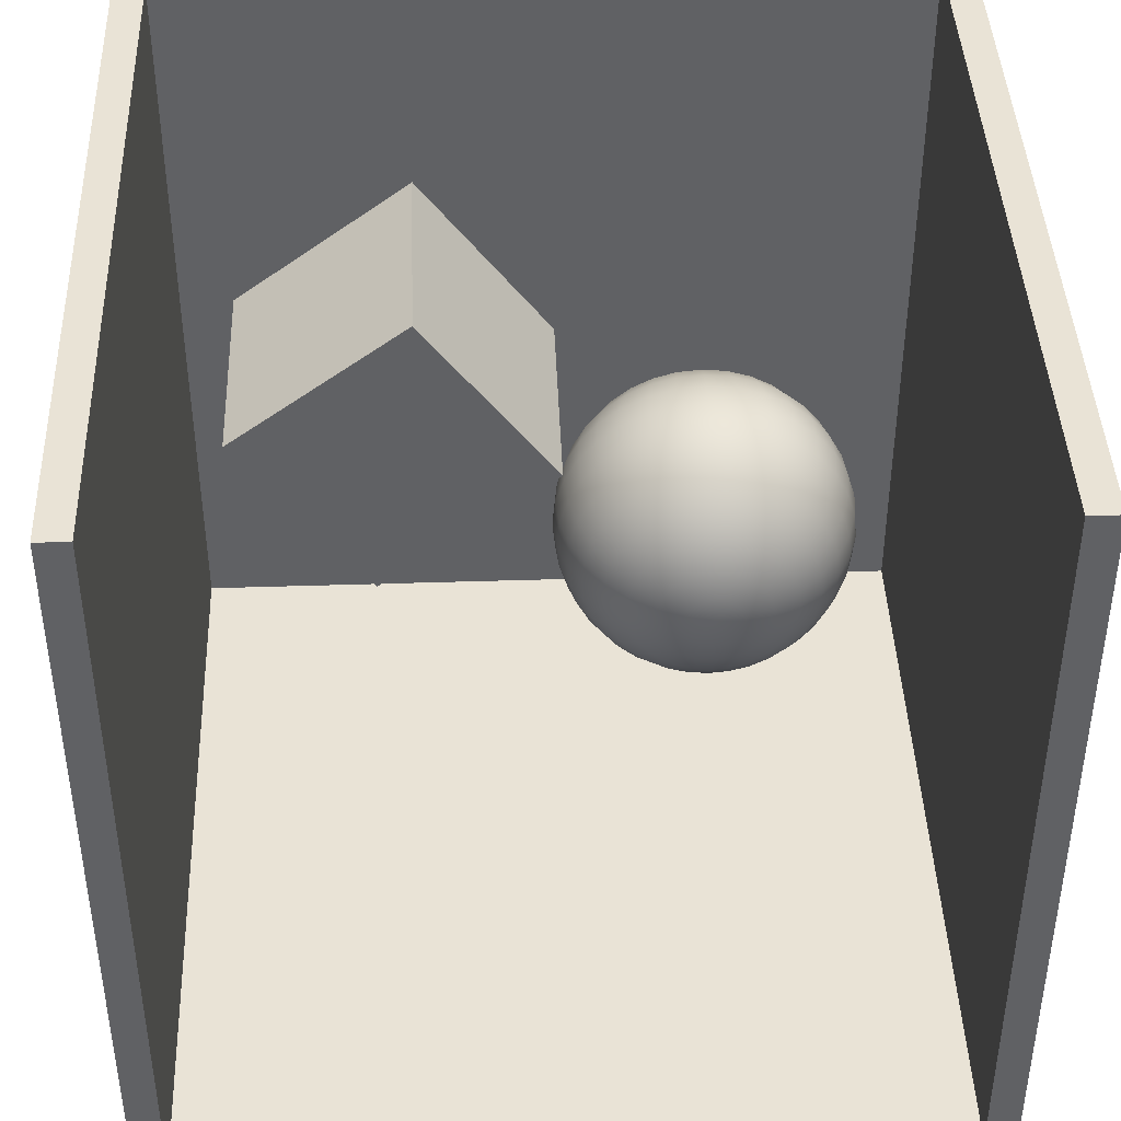
<metadata>
{"format":"obj","ext":"obj","renderer":"f3d","projection":"perspective","resolution":1024,"background":"white","views":[{"elev":42.1,"azim":177.8,"up":"+Z"}]}
</metadata>
<code>
o Sphere
v -2 2.39 -3.962
v -2 2.765 -3.848
v -1.64 2.765 -3.812
v -1.617 2.39 -3.924
v -2 0.03843 -2.39
v -2 0.1522 -2.765
v -1.851 0.1522 -2.751
v -1.924 0.03843 -2.383
v -2 2 -4
v -1.61 2 -3.962
v -2 3.962 -2.39
v -2 4 -2
v -1.924 3.962 -2.383
v -2 0 -2
v -2 1.61 -3.962
v -1.617 1.61 -3.924
v -2 3.848 -2.765
v -1.851 3.848 -2.751
v -2 1.235 -3.848
v -1.64 1.235 -3.812
v -2 3.663 -3.111
v -1.783 3.663 -3.09
v -2 0.8889 -3.663
v -1.676 0.8889 -3.631
v -2 3.414 -3.414
v -1.724 3.414 -3.387
v -2 0.5858 -3.414
v -1.724 0.5858 -3.387
v -2 3.111 -3.663
v -1.676 3.111 -3.631
v -2 0.3371 -3.111
v -1.783 0.3371 -3.09
v -1.459 0.5858 -3.307
v -1.575 0.3371 -3.027
v -1.364 3.111 -3.536
v -1.293 2.765 -3.707
v -1.707 0.1522 -2.707
v -1.249 2.39 -3.812
v -1.851 0.03843 -2.36
v -1.235 2 -3.848
v -1.851 3.962 -2.36
v -1.249 1.61 -3.812
v -1.707 3.848 -2.707
v -1.293 1.235 -3.707
v -1.575 3.663 -3.027
v -1.364 0.8889 -3.536
v -1.459 3.414 -3.307
v -0.9102 1.61 -3.631
v -0.9734 1.235 -3.536
v -1.575 3.848 -2.636
v -1.383 3.663 -2.924
v -1.076 0.8889 -3.383
v -1.214 3.414 -3.176
v -1.214 0.5858 -3.176
v -1.076 3.111 -3.383
v -1.383 0.3371 -2.924
v -0.9734 2.765 -3.536
v -1.575 0.1522 -2.636
v -0.9102 2.39 -3.631
v -1.783 0.03843 -2.324
v -0.8889 2 -3.663
v -1.783 3.962 -2.324
v -1.214 0.3371 -2.786
v -1.459 0.1522 -2.541
v -0.6934 2.765 -3.307
v -0.613 2.39 -3.387
v -1.724 0.03843 -2.276
v -0.5858 2 -3.414
v -1.724 3.962 -2.276
v -0.613 1.61 -3.387
v -1.459 3.848 -2.541
v -0.6934 1.235 -3.307
v -1.214 3.663 -2.786
v -0.8241 0.8889 -3.176
v -1 3.414 -3
v -1 0.5858 -3
v -0.8241 3.111 -3.176
v -1.364 3.848 -2.425
v -1.076 3.663 -2.617
v -0.4636 1.235 -3.027
v -0.6173 0.8889 -2.924
v -0.8241 3.414 -2.786
v -0.8241 0.5858 -2.786
v -0.6173 3.111 -2.924
v -1.076 0.3371 -2.617
v -0.4636 2.765 -3.027
v -1.364 0.1522 -2.425
v -0.369 2.39 -3.09
v -1.676 0.03843 -2.217
v -0.3371 2 -3.111
v -1.676 3.962 -2.217
v -0.369 1.61 -3.09
v -0.2929 2.765 -2.707
v -0.1877 2.39 -2.751
v -1.293 0.1522 -2.293
v -1.64 0.03843 -2.149
v -0.1522 2 -2.765
v -1.64 3.962 -2.149
v -0.1877 1.61 -2.751
v -1.293 3.848 -2.293
v -0.2929 1.235 -2.707
v -0.9734 3.663 -2.425
v -0.4636 0.8889 -2.636
v -0.6934 3.414 -2.541
v -0.6934 0.5858 -2.541
v -0.4636 3.111 -2.636
v -0.9734 0.3371 -2.425
v -0.1877 1.235 -2.36
v -0.369 0.8889 -2.324
v -0.9102 3.663 -2.217
v -0.613 3.414 -2.276
v -0.613 0.5858 -2.276
v -0.369 3.111 -2.324
v -0.9102 0.3371 -2.217
v -0.1877 2.765 -2.36
v -1.249 0.1522 -2.149
v -0.07612 2.39 -2.383
v -1.617 0.03843 -2.076
v -0.03843 2 -2.39
v -1.617 3.962 -2.076
v -0.07612 1.61 -2.383
v -1.249 3.848 -2.149
v -1.235 0.1522 -2
v -1.61 0.03843 -2
v -0.03843 2.39 -2
v 0 2 -2
v -1.61 3.962 -2
v -0.03843 1.61 -2
v -1.235 3.848 -2
v -0.1522 1.235 -2
v -0.8889 3.663 -2
v -0.3371 0.8889 -2
v -0.5858 3.414 -2
v -0.5858 0.5858 -2
v -0.3371 3.111 -2
v -0.8889 0.3371 -2
v -0.1522 2.765 -2
v -0.9102 3.663 -1.783
v -0.613 3.414 -1.724
v -0.369 0.8889 -1.676
v -0.613 0.5858 -1.724
v -0.369 3.111 -1.676
v -0.9102 0.3371 -1.783
v -0.1877 2.765 -1.64
v -1.249 0.1522 -1.851
v -0.07612 2.39 -1.617
v -1.617 0.03843 -1.924
v -0.03843 2 -1.61
v -1.617 3.962 -1.924
v -0.07612 1.61 -1.617
v -1.249 3.848 -1.851
v -0.1877 1.235 -1.64
v -0.1877 2.39 -1.249
v -0.1522 2 -1.235
v -1.64 3.962 -1.851
v -1.64 0.03843 -1.851
v -0.1877 1.61 -1.249
v -1.293 3.848 -1.707
v -0.2929 1.235 -1.293
v -0.9734 3.663 -1.575
v -0.4636 0.8889 -1.364
v -0.6934 3.414 -1.459
v -0.6934 0.5858 -1.459
v -0.4636 3.111 -1.364
v -0.9734 0.3371 -1.575
v -0.2929 2.765 -1.293
v -1.293 0.1522 -1.707
v -0.6173 0.8889 -1.076
v -0.8241 0.5858 -1.214
v -0.8241 3.414 -1.214
v -0.6173 3.111 -1.076
v -1.076 0.3371 -1.383
v -0.4636 2.765 -0.9734
v -1.364 0.1522 -1.575
v -0.369 2.39 -0.9102
v -1.676 0.03843 -1.783
v -0.3371 2 -0.8889
v -1.676 3.962 -1.783
v -0.369 1.61 -0.9102
v -1.364 3.848 -1.575
v -0.4636 1.235 -0.9734
v -1.076 3.663 -1.383
v -1.724 0.03843 -1.724
v -0.5858 2 -0.5858
v -0.613 1.61 -0.613
v -1.724 3.962 -1.724
v -1.459 3.848 -1.459
v -0.6934 1.235 -0.6934
v -1.214 3.663 -1.214
v -0.8241 0.8889 -0.8241
v -1 3.414 -1
v -1 0.5858 -1
v -0.8241 3.111 -0.8241
v -1.214 0.3371 -1.214
v -0.6934 2.765 -0.6934
v -1.459 0.1522 -1.459
v -0.613 2.39 -0.613
v -1.214 0.5858 -0.8241
v -1.383 0.3371 -1.076
v -1.076 3.111 -0.6173
v -0.9734 2.765 -0.4636
v -1.575 0.1522 -1.364
v -0.9102 2.39 -0.369
v -1.783 0.03843 -1.676
v -0.8889 2 -0.3371
v -1.783 3.962 -1.676
v -0.9102 1.61 -0.369
v -1.575 3.848 -1.364
v -0.9734 1.235 -0.4636
v -1.383 3.663 -1.076
v -1.076 0.8889 -0.6173
v -1.214 3.414 -0.8241
v -1.851 3.962 -1.64
v -1.707 3.848 -1.293
v -1.249 1.61 -0.1877
v -1.293 1.235 -0.2929
v -1.575 3.663 -0.9734
v -1.364 0.8889 -0.4636
v -1.459 3.414 -0.6934
v -1.459 0.5858 -0.6934
v -1.364 3.111 -0.4636
v -1.575 0.3371 -0.9734
v -1.293 2.765 -0.2929
v -1.707 0.1522 -1.293
v -1.249 2.39 -0.1877
v -1.851 0.03843 -1.64
v -1.235 2 -0.1522
v -1.676 3.111 -0.369
v -1.64 2.765 -0.1877
v -1.783 0.3371 -0.9102
v -1.851 0.1522 -1.249
v -1.617 2.39 -0.07612
v -1.924 0.03843 -1.617
v -1.61 2 -0.03843
v -1.924 3.962 -1.617
v -1.617 1.61 -0.07612
v -1.851 3.848 -1.249
v -1.64 1.235 -0.1877
v -1.783 3.663 -0.9102
v -1.676 0.8889 -0.369
v -1.724 3.414 -0.613
v -1.724 0.5858 -0.613
v -2 1.61 -0.03843
v -2 1.235 -0.1522
v -2 3.848 -1.235
v -2 3.663 -0.8889
v -2 0.8889 -0.3371
v -2 3.414 -0.5858
v -2 0.5858 -0.5858
v -2 3.111 -0.3371
v -2 0.3371 -0.8889
v -2 2.765 -0.1522
v -2 0.1522 -1.235
v -2 2.39 -0.03843
v -2 0.03843 -1.61
v -2 2 1e-06
v -2 3.962 -1.61
v -2.217 0.3371 -0.9102
v -2.149 0.1522 -1.249
v -2.36 2.765 -0.1877
v -2.383 2.39 -0.07612
v -2.076 0.03843 -1.617
v -2.39 2 -0.03843
v -2.076 3.962 -1.617
v -2.383 1.61 -0.07612
v -2.149 3.848 -1.249
v -2.36 1.235 -0.1877
v -2.217 3.663 -0.9102
v -2.324 0.8889 -0.369
v -2.276 3.414 -0.613
v -2.276 0.5858 -0.613
v -2.324 3.111 -0.369
v -2.293 3.848 -1.293
v -2.425 3.663 -0.9734
v -2.707 1.235 -0.2929
v -2.636 0.8889 -0.4636
v -2.541 3.414 -0.6934
v -2.541 0.5858 -0.6934
v -2.636 3.111 -0.4636
v -2.425 0.3371 -0.9734
v -2.707 2.765 -0.2929
v -2.293 0.1522 -1.293
v -2.751 2.39 -0.1877
v -2.149 0.03843 -1.64
v -2.765 2 -0.1522
v -2.149 3.962 -1.64
v -2.751 1.61 -0.1877
v -3.027 2.765 -0.4636
v -3.09 2.39 -0.369
v -2.425 0.1522 -1.364
v -2.217 0.03843 -1.676
v -3.111 2 -0.3371
v -2.217 3.962 -1.676
v -3.09 1.61 -0.369
v -2.425 3.848 -1.364
v -3.027 1.235 -0.4636
v -2.617 3.663 -1.076
v -2.924 0.8889 -0.6173
v -2.786 3.414 -0.8241
v -2.786 0.5858 -0.8241
v -2.924 3.111 -0.6173
v -2.617 0.3371 -1.076
v -3.307 1.235 -0.6934
v -3.176 0.8889 -0.8241
v -2.786 3.663 -1.214
v -3 3.414 -1
v -3 0.5858 -1
v -3.176 3.111 -0.8241
v -2.786 0.3371 -1.214
v -3.307 2.765 -0.6934
v -2.541 0.1522 -1.459
v -3.387 2.39 -0.613
v -2.276 0.03843 -1.724
v -3.414 2 -0.5858
v -2.276 3.962 -1.724
v -3.387 1.61 -0.613
v -2.541 3.848 -1.459
v -2.636 0.1522 -1.575
v -2.324 0.03843 -1.783
v -3.631 2.39 -0.9102
v -3.663 2 -0.8889
v -2.324 3.962 -1.783
v -3.631 1.61 -0.9102
v -2.636 3.848 -1.575
v -3.536 1.235 -0.9734
v -2.924 3.663 -1.383
v -3.383 0.8889 -1.076
v -3.176 3.414 -1.214
v -3.176 0.5858 -1.214
v -3.383 3.111 -1.076
v -2.924 0.3371 -1.383
v -3.536 2.765 -0.9734
v -3.536 0.8889 -1.364
v -3.307 0.5858 -1.459
v -3.307 3.414 -1.459
v -3.536 3.111 -1.364
v -3.027 0.3371 -1.575
v -3.707 2.765 -1.293
v -2.707 0.1522 -1.707
v -3.812 2.39 -1.249
v -2.36 0.03843 -1.851
v -3.848 2 -1.235
v -2.36 3.962 -1.851
v -3.812 1.61 -1.249
v -2.707 3.848 -1.707
v -3.707 1.235 -1.293
v -3.027 3.663 -1.575
v -2.383 3.962 -1.924
v -2.383 0.03843 -1.924
v -3.962 2 -1.61
v -3.924 1.61 -1.617
v -2.751 3.848 -1.851
v -3.812 1.235 -1.64
v -3.09 3.663 -1.783
v -3.631 0.8889 -1.676
v -3.387 3.414 -1.724
v -3.387 0.5858 -1.724
v -3.631 3.111 -1.676
v -3.09 0.3371 -1.783
v -3.812 2.765 -1.64
v -2.751 0.1522 -1.851
v -3.924 2.39 -1.617
v -3.414 3.414 -2
v -3.663 3.111 -2
v -3.414 0.5858 -2
v -3.111 0.3371 -2
v -3.848 2.765 -2
v -2.765 0.1522 -2
v -3.962 2.39 -2
v -2.39 0.03843 -2
v -4 2 -2
v -2.39 3.962 -2
v -3.962 1.61 -2
v -2.765 3.848 -2
v -3.848 1.235 -2
v -3.111 3.663 -2
v -3.663 0.8889 -2
v -3.962 2 -2.39
v -3.924 1.61 -2.383
v -2.383 3.962 -2.076
v -2.751 3.848 -2.149
v -3.812 1.235 -2.36
v -3.09 3.663 -2.217
v -3.631 0.8889 -2.324
v -3.387 3.414 -2.276
v -3.387 0.5858 -2.276
v -3.631 3.111 -2.324
v -3.09 0.3371 -2.217
v -3.812 2.765 -2.36
v -2.751 0.1522 -2.149
v -3.924 2.39 -2.383
v -2.383 0.03843 -2.076
v -3.307 0.5858 -2.541
v -3.027 0.3371 -2.425
v -3.536 3.111 -2.636
v -3.707 2.765 -2.707
v -2.707 0.1522 -2.293
v -3.812 2.39 -2.751
v -2.36 0.03843 -2.149
v -3.848 2 -2.765
v -2.36 3.962 -2.149
v -3.812 1.61 -2.751
v -2.707 3.848 -2.293
v -3.707 1.235 -2.707
v -3.027 3.663 -2.425
v -3.536 0.8889 -2.636
v -3.307 3.414 -2.541
v -2.324 3.962 -2.217
v -2.636 3.848 -2.425
v -3.631 1.61 -3.09
v -3.536 1.235 -3.027
v -2.924 3.663 -2.617
v -3.383 0.8889 -2.924
v -3.176 3.414 -2.786
v -3.176 0.5858 -2.786
v -3.383 3.111 -2.924
v -2.924 0.3371 -2.617
v -3.536 2.765 -3.027
v -2.636 0.1522 -2.425
v -3.631 2.39 -3.09
v -2.324 0.03843 -2.217
v -3.663 2 -3.111
v -3.176 3.111 -3.176
v -3.307 2.765 -3.307
v -2.786 0.3371 -2.786
v -2.541 0.1522 -2.541
v -3.387 2.39 -3.387
v -2.276 0.03843 -2.276
v -3.414 2 -3.414
v -2.276 3.962 -2.276
v -3.387 1.61 -3.387
v -2.541 3.848 -2.541
v -3.307 1.235 -3.307
v -2.786 3.663 -2.786
v -3.176 0.8889 -3.176
v -3 3.414 -3
v -3 0.5858 -3
v -3.09 1.61 -3.631
v -3.027 1.235 -3.536
v -2.425 3.848 -2.636
v -2.617 3.663 -2.924
v -2.924 0.8889 -3.383
v -2.786 3.414 -3.176
v -2.786 0.5858 -3.176
v -2.924 3.111 -3.383
v -2.617 0.3371 -2.924
v -3.027 2.765 -3.536
v -2.425 0.1522 -2.636
v -3.09 2.39 -3.631
v -2.217 0.03843 -2.324
v -3.111 2 -3.663
v -2.217 3.962 -2.324
v -2.425 0.3371 -3.027
v -2.293 0.1522 -2.707
v -2.707 2.765 -3.707
v -2.751 2.39 -3.812
v -2.149 0.03843 -2.36
v -2.765 2 -3.848
v -2.149 3.962 -2.36
v -2.751 1.61 -3.812
v -2.293 3.848 -2.707
v -2.707 1.235 -3.707
v -2.425 3.663 -3.027
v -2.636 0.8889 -3.536
v -2.541 3.414 -3.307
v -2.541 0.5858 -3.307
v -2.636 3.111 -3.536
v -2.36 1.235 -3.812
v -2.324 0.8889 -3.631
v -2.217 3.663 -3.09
v -2.276 3.414 -3.387
v -2.276 0.5858 -3.387
v -2.324 3.111 -3.631
v -2.217 0.3371 -3.09
v -2.36 2.765 -3.812
v -2.149 0.1522 -2.751
v -2.383 2.39 -3.924
v -2.076 0.03843 -2.383
v -2.39 2 -3.962
v -2.076 3.962 -2.383
v -2.383 1.61 -3.924
v -2.149 3.848 -2.751
f 1 2 3 4
f 5 6 7 8
f 9 1 4 10
f 11 12 13
f 14 5 8
f 15 9 10 16
f 17 11 13 18
f 19 15 16 20
f 21 17 18 22
f 23 19 20 24
f 25 21 22 26
f 27 23 24 28
f 29 25 26 30
f 31 27 28 32
f 2 29 30 3
f 6 31 32 7
f 32 28 33 34
f 3 30 35 36
f 7 32 34 37
f 4 3 36 38
f 8 7 37 39
f 10 4 38 40
f 13 12 41
f 14 8 39
f 16 10 40 42
f 18 13 41 43
f 20 16 42 44
f 22 18 43 45
f 24 20 44 46
f 26 22 45 47
f 28 24 46 33
f 30 26 47 35
f 44 42 48 49
f 45 43 50 51
f 46 44 49 52
f 47 45 51 53
f 33 46 52 54
f 35 47 53 55
f 34 33 54 56
f 36 35 55 57
f 37 34 56 58
f 38 36 57 59
f 39 37 58 60
f 40 38 59 61
f 41 12 62
f 14 39 60
f 42 40 61 48
f 43 41 62 50
f 58 56 63 64
f 59 57 65 66
f 60 58 64 67
f 61 59 66 68
f 62 12 69
f 14 60 67
f 48 61 68 70
f 50 62 69 71
f 49 48 70 72
f 51 50 71 73
f 52 49 72 74
f 53 51 73 75
f 54 52 74 76
f 55 53 75 77
f 56 54 76 63
f 57 55 77 65
f 73 71 78 79
f 74 72 80 81
f 75 73 79 82
f 76 74 81 83
f 77 75 82 84
f 63 76 83 85
f 65 77 84 86
f 64 63 85 87
f 66 65 86 88
f 67 64 87 89
f 68 66 88 90
f 69 12 91
f 14 67 89
f 70 68 90 92
f 71 69 91 78
f 72 70 92 80
f 88 86 93 94
f 89 87 95 96
f 90 88 94 97
f 91 12 98
f 14 89 96
f 92 90 97 99
f 78 91 98 100
f 80 92 99 101
f 79 78 100 102
f 81 80 101 103
f 82 79 102 104
f 83 81 103 105
f 84 82 104 106
f 85 83 105 107
f 86 84 106 93
f 87 85 107 95
f 103 101 108 109
f 104 102 110 111
f 105 103 109 112
f 106 104 111 113
f 107 105 112 114
f 93 106 113 115
f 95 107 114 116
f 94 93 115 117
f 96 95 116 118
f 97 94 117 119
f 98 12 120
f 14 96 118
f 99 97 119 121
f 100 98 120 122
f 101 99 121 108
f 102 100 122 110
f 118 116 123 124
f 119 117 125 126
f 120 12 127
f 14 118 124
f 121 119 126 128
f 122 120 127 129
f 108 121 128 130
f 110 122 129 131
f 109 108 130 132
f 111 110 131 133
f 112 109 132 134
f 113 111 133 135
f 114 112 134 136
f 115 113 135 137
f 116 114 136 123
f 117 115 137 125
f 133 131 138 139
f 134 132 140 141
f 135 133 139 142
f 136 134 141 143
f 137 135 142 144
f 123 136 143 145
f 125 137 144 146
f 124 123 145 147
f 126 125 146 148
f 127 12 149
f 14 124 147
f 128 126 148 150
f 129 127 149 151
f 130 128 150 152
f 131 129 151 138
f 132 130 152 140
f 148 146 153 154
f 149 12 155
f 14 147 156
f 150 148 154 157
f 151 149 155 158
f 152 150 157 159
f 138 151 158 160
f 140 152 159 161
f 139 138 160 162
f 141 140 161 163
f 142 139 162 164
f 143 141 163 165
f 144 142 164 166
f 145 143 165 167
f 146 144 166 153
f 147 145 167 156
f 163 161 168 169
f 164 162 170 171
f 165 163 169 172
f 166 164 171 173
f 167 165 172 174
f 153 166 173 175
f 156 167 174 176
f 154 153 175 177
f 155 12 178
f 14 156 176
f 157 154 177 179
f 158 155 178 180
f 159 157 179 181
f 160 158 180 182
f 161 159 181 168
f 162 160 182 170
f 14 176 183
f 179 177 184 185
f 180 178 186 187
f 181 179 185 188
f 182 180 187 189
f 168 181 188 190
f 170 182 189 191
f 169 168 190 192
f 171 170 191 193
f 172 169 192 194
f 173 171 193 195
f 174 172 194 196
f 175 173 195 197
f 176 174 196 183
f 177 175 197 184
f 178 12 186
f 194 192 198 199
f 195 193 200 201
f 196 194 199 202
f 197 195 201 203
f 183 196 202 204
f 184 197 203 205
f 186 12 206
f 14 183 204
f 185 184 205 207
f 187 186 206 208
f 188 185 207 209
f 189 187 208 210
f 190 188 209 211
f 191 189 210 212
f 192 190 211 198
f 193 191 212 200
f 208 206 213 214
f 209 207 215 216
f 210 208 214 217
f 211 209 216 218
f 212 210 217 219
f 198 211 218 220
f 200 212 219 221
f 199 198 220 222
f 201 200 221 223
f 202 199 222 224
f 203 201 223 225
f 204 202 224 226
f 205 203 225 227
f 206 12 213
f 14 204 226
f 207 205 227 215
f 223 221 228 229
f 224 222 230 231
f 225 223 229 232
f 226 224 231 233
f 227 225 232 234
f 213 12 235
f 14 226 233
f 215 227 234 236
f 214 213 235 237
f 216 215 236 238
f 217 214 237 239
f 218 216 238 240
f 219 217 239 241
f 220 218 240 242
f 221 219 241 228
f 222 220 242 230
f 238 236 243 244
f 239 237 245 246
f 240 238 244 247
f 241 239 246 248
f 242 240 247 249
f 228 241 248 250
f 230 242 249 251
f 229 228 250 252
f 231 230 251 253
f 232 229 252 254
f 233 231 253 255
f 234 232 254 256
f 235 12 257
f 14 233 255
f 236 234 256 243
f 237 235 257 245
f 253 251 258 259
f 254 252 260 261
f 255 253 259 262
f 256 254 261 263
f 257 12 264
f 14 255 262
f 243 256 263 265
f 245 257 264 266
f 244 243 265 267
f 246 245 266 268
f 247 244 267 269
f 248 246 268 270
f 249 247 269 271
f 250 248 270 272
f 251 249 271 258
f 252 250 272 260
f 268 266 273 274
f 269 267 275 276
f 270 268 274 277
f 271 269 276 278
f 272 270 277 279
f 258 271 278 280
f 260 272 279 281
f 259 258 280 282
f 261 260 281 283
f 262 259 282 284
f 263 261 283 285
f 264 12 286
f 14 262 284
f 265 263 285 287
f 266 264 286 273
f 267 265 287 275
f 283 281 288 289
f 284 282 290 291
f 285 283 289 292
f 286 12 293
f 14 284 291
f 287 285 292 294
f 273 286 293 295
f 275 287 294 296
f 274 273 295 297
f 276 275 296 298
f 277 274 297 299
f 278 276 298 300
f 279 277 299 301
f 280 278 300 302
f 281 279 301 288
f 282 280 302 290
f 298 296 303 304
f 299 297 305 306
f 300 298 304 307
f 301 299 306 308
f 302 300 307 309
f 288 301 308 310
f 290 302 309 311
f 289 288 310 312
f 291 290 311 313
f 292 289 312 314
f 293 12 315
f 14 291 313
f 294 292 314 316
f 295 293 315 317
f 296 294 316 303
f 297 295 317 305
f 313 311 318 319
f 314 312 320 321
f 315 12 322
f 14 313 319
f 316 314 321 323
f 317 315 322 324
f 303 316 323 325
f 305 317 324 326
f 304 303 325 327
f 306 305 326 328
f 307 304 327 329
f 308 306 328 330
f 309 307 329 331
f 310 308 330 332
f 311 309 331 318
f 312 310 332 320
f 329 327 333 334
f 330 328 335 336
f 331 329 334 337
f 332 330 336 338
f 318 331 337 339
f 320 332 338 340
f 319 318 339 341
f 321 320 340 342
f 322 12 343
f 14 319 341
f 323 321 342 344
f 324 322 343 345
f 325 323 344 346
f 326 324 345 347
f 327 325 346 333
f 328 326 347 335
f 343 12 348
f 14 341 349
f 344 342 350 351
f 345 343 348 352
f 346 344 351 353
f 347 345 352 354
f 333 346 353 355
f 335 347 354 356
f 334 333 355 357
f 336 335 356 358
f 337 334 357 359
f 338 336 358 360
f 339 337 359 361
f 340 338 360 362
f 341 339 361 349
f 342 340 362 350
f 358 356 363 364
f 359 357 365 366
f 360 358 364 367
f 361 359 366 368
f 362 360 367 369
f 349 361 368 370
f 350 362 369 371
f 348 12 372
f 14 349 370
f 351 350 371 373
f 352 348 372 374
f 353 351 373 375
f 354 352 374 376
f 355 353 375 377
f 356 354 376 363
f 357 355 377 365
f 373 371 378 379
f 374 372 380 381
f 375 373 379 382
f 376 374 381 383
f 377 375 382 384
f 363 376 383 385
f 365 377 384 386
f 364 363 385 387
f 366 365 386 388
f 367 364 387 389
f 368 366 388 390
f 369 367 389 391
f 370 368 390 392
f 371 369 391 378
f 372 12 380
f 14 370 392
f 388 386 393 394
f 389 387 395 396
f 390 388 394 397
f 391 389 396 398
f 392 390 397 399
f 378 391 398 400
f 380 12 401
f 14 392 399
f 379 378 400 402
f 381 380 401 403
f 382 379 402 404
f 383 381 403 405
f 384 382 404 406
f 385 383 405 407
f 386 384 406 393
f 387 385 407 395
f 403 401 408 409
f 404 402 410 411
f 405 403 409 412
f 406 404 411 413
f 407 405 412 414
f 393 406 413 415
f 395 407 414 416
f 394 393 415 417
f 396 395 416 418
f 397 394 417 419
f 398 396 418 420
f 399 397 419 421
f 400 398 420 422
f 401 12 408
f 14 399 421
f 402 400 422 410
f 418 416 423 424
f 419 417 425 426
f 420 418 424 427
f 421 419 426 428
f 422 420 427 429
f 408 12 430
f 14 421 428
f 410 422 429 431
f 409 408 430 432
f 411 410 431 433
f 412 409 432 434
f 413 411 433 435
f 414 412 434 436
f 415 413 435 437
f 416 414 436 423
f 417 415 437 425
f 433 431 438 439
f 434 432 440 441
f 435 433 439 442
f 436 434 441 443
f 437 435 442 444
f 423 436 443 445
f 425 437 444 446
f 424 423 445 447
f 426 425 446 448
f 427 424 447 449
f 428 426 448 450
f 429 427 449 451
f 430 12 452
f 14 428 450
f 431 429 451 438
f 432 430 452 440
f 448 446 453 454
f 449 447 455 456
f 450 448 454 457
f 451 449 456 458
f 452 12 459
f 14 450 457
f 438 451 458 460
f 440 452 459 461
f 439 438 460 462
f 441 440 461 463
f 442 439 462 464
f 443 441 463 465
f 444 442 464 466
f 445 443 465 467
f 446 444 466 453
f 447 445 467 455
f 464 462 468 469
f 465 463 470 471
f 466 464 469 472
f 467 465 471 473
f 453 466 472 474
f 455 467 473 475
f 454 453 474 476
f 456 455 475 477
f 457 454 476 478
f 458 456 477 479
f 459 12 480
f 14 457 478
f 460 458 479 481
f 461 459 480 482
f 462 460 481 468
f 463 461 482 470
f 478 476 6 5
f 479 477 1 9
f 480 12 11
f 14 478 5
f 481 479 9 15
f 482 480 11 17
f 468 481 15 19
f 470 482 17 21
f 469 468 19 23
f 471 470 21 25
f 472 469 23 27
f 473 471 25 29
f 474 472 27 31
f 475 473 29 2
f 476 474 31 6
f 477 475 2 1
o Cube_Cube.001
v 1.701 -0 2.1
v 1.701 3 2.1
v -0.1002 3 -0.2986
v -0.1002 0 -0.2986
v 2.299 3 -2.1
v 2.299 0 -2.1
v 4.1 3 0.2986
v 4.1 -0 0.2986
f 483 484 485 486
f 486 485 487 488
f 488 487 489 490
f 490 489 484 483
f 486 488 490 483
f 487 485 484 489
o Cube_Cube.001
v -5.2 0 5
v -5.2 10 5
v -5.2 0 -5
v -5.2 10 -5
v -4.8 0 5
v -4.8 10 5
v -4.8 0 -5
v -4.8 10 -5
f 491 492 494 493
f 493 494 498 497
f 497 498 496 495
f 495 496 492 491
f 493 497 495 491
f 498 494 492 496
o Cube.001_Cube.002
v 4.8 0 5
v 4.8 10 5
v 4.8 0 -5
v 4.8 10 -5
v 5.2 0 5
v 5.2 10 5
v 5.2 0 -5
v 5.2 10 -5
f 499 500 502 501
f 501 502 506 505
f 505 506 504 503
f 503 504 500 499
f 501 505 503 499
f 506 502 500 504
o Cube.002_Cube.003
v 5 0 -4.8
v 5 10 -4.8
v -5 0 -4.8
v -5 10 -4.8
v 5 0 -5.2
v 5 10 -5.2
v -5 0 -5.2
v -5 10 -5.2
f 507 508 510 509
f 509 510 514 513
f 513 514 512 511
f 511 512 508 507
f 509 513 511 507
f 514 510 508 512
o Cube.003_Cube.004
v -5 0 5
v 5 -0 5
v -5 0 -5
v 5 -0 -5
v -5 -0.4 5
v 5 -0.4 5
v -5 -0.4 -5
v 5 -0.4 -5
f 515 516 518 517
f 517 518 522 521
f 521 522 520 519
f 519 520 516 515
f 517 521 519 515
f 522 518 516 520

</code>
